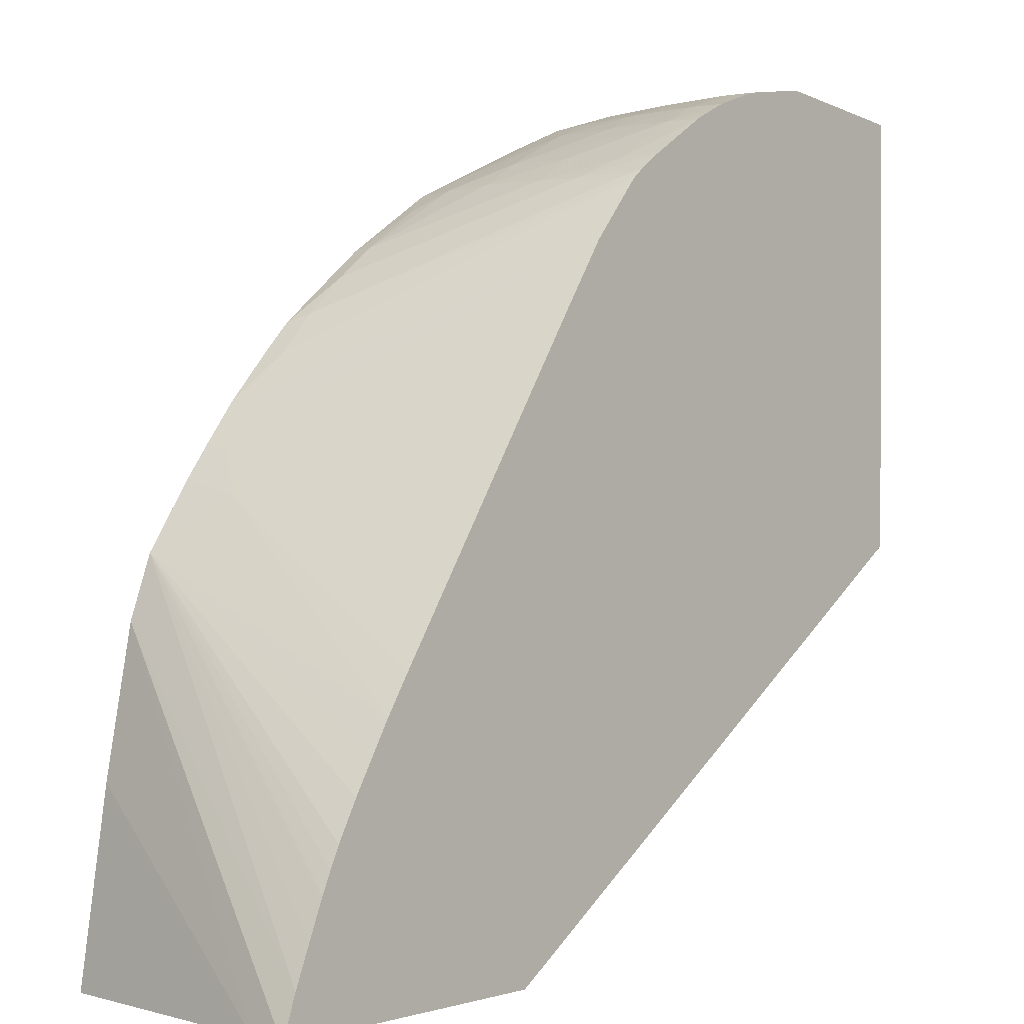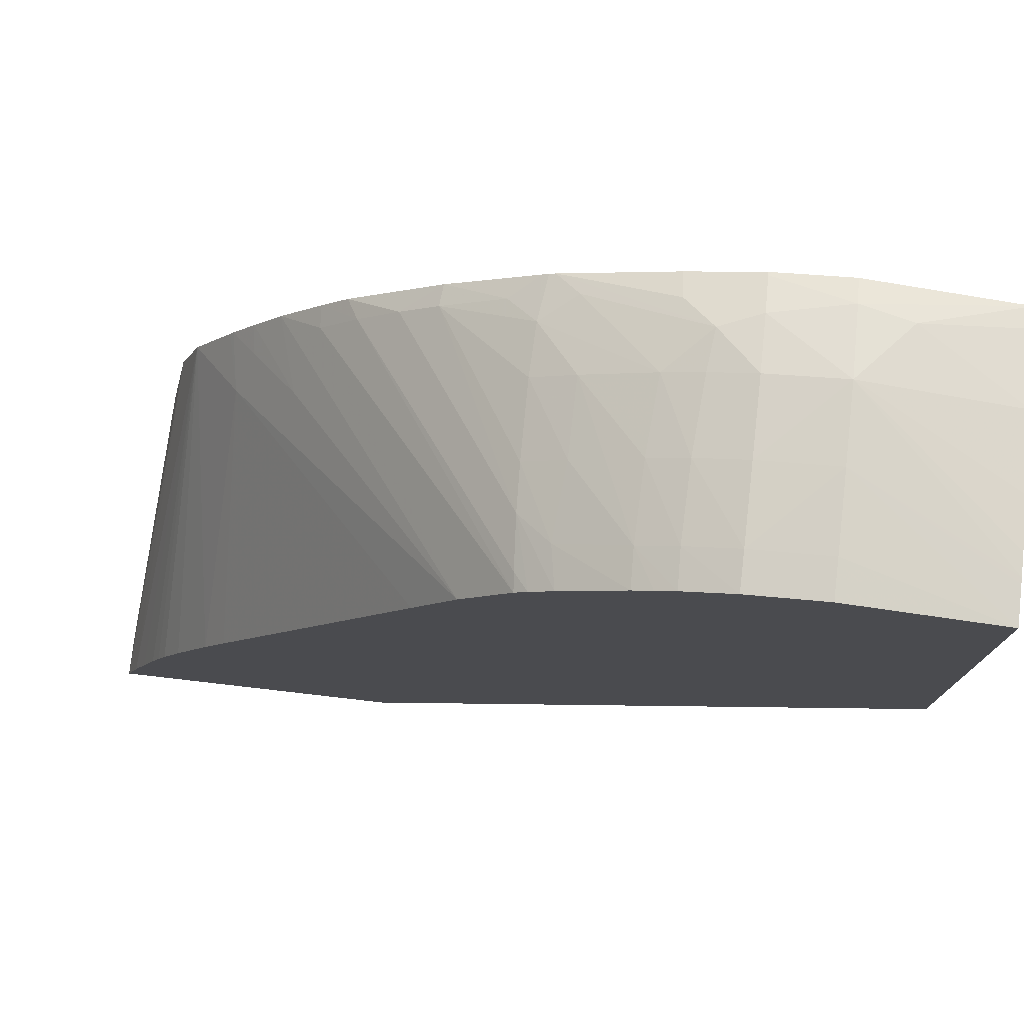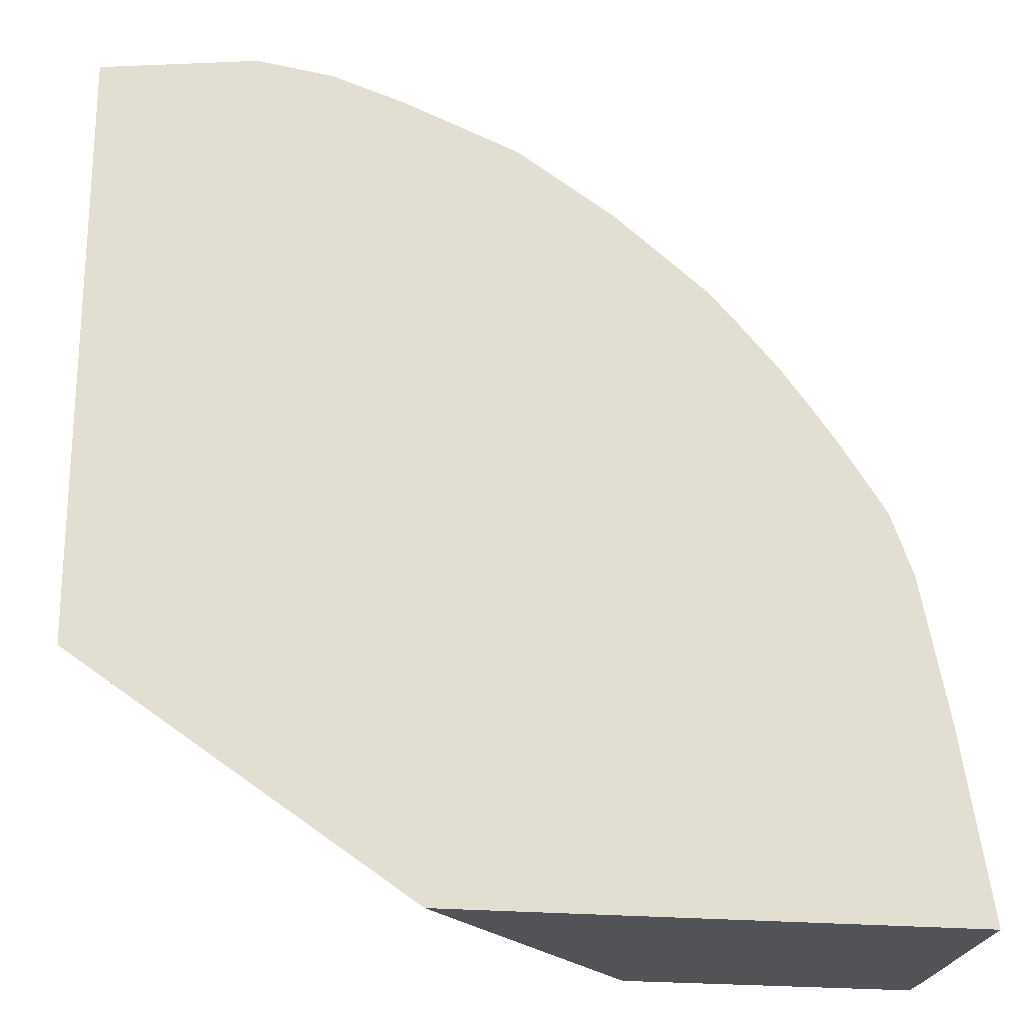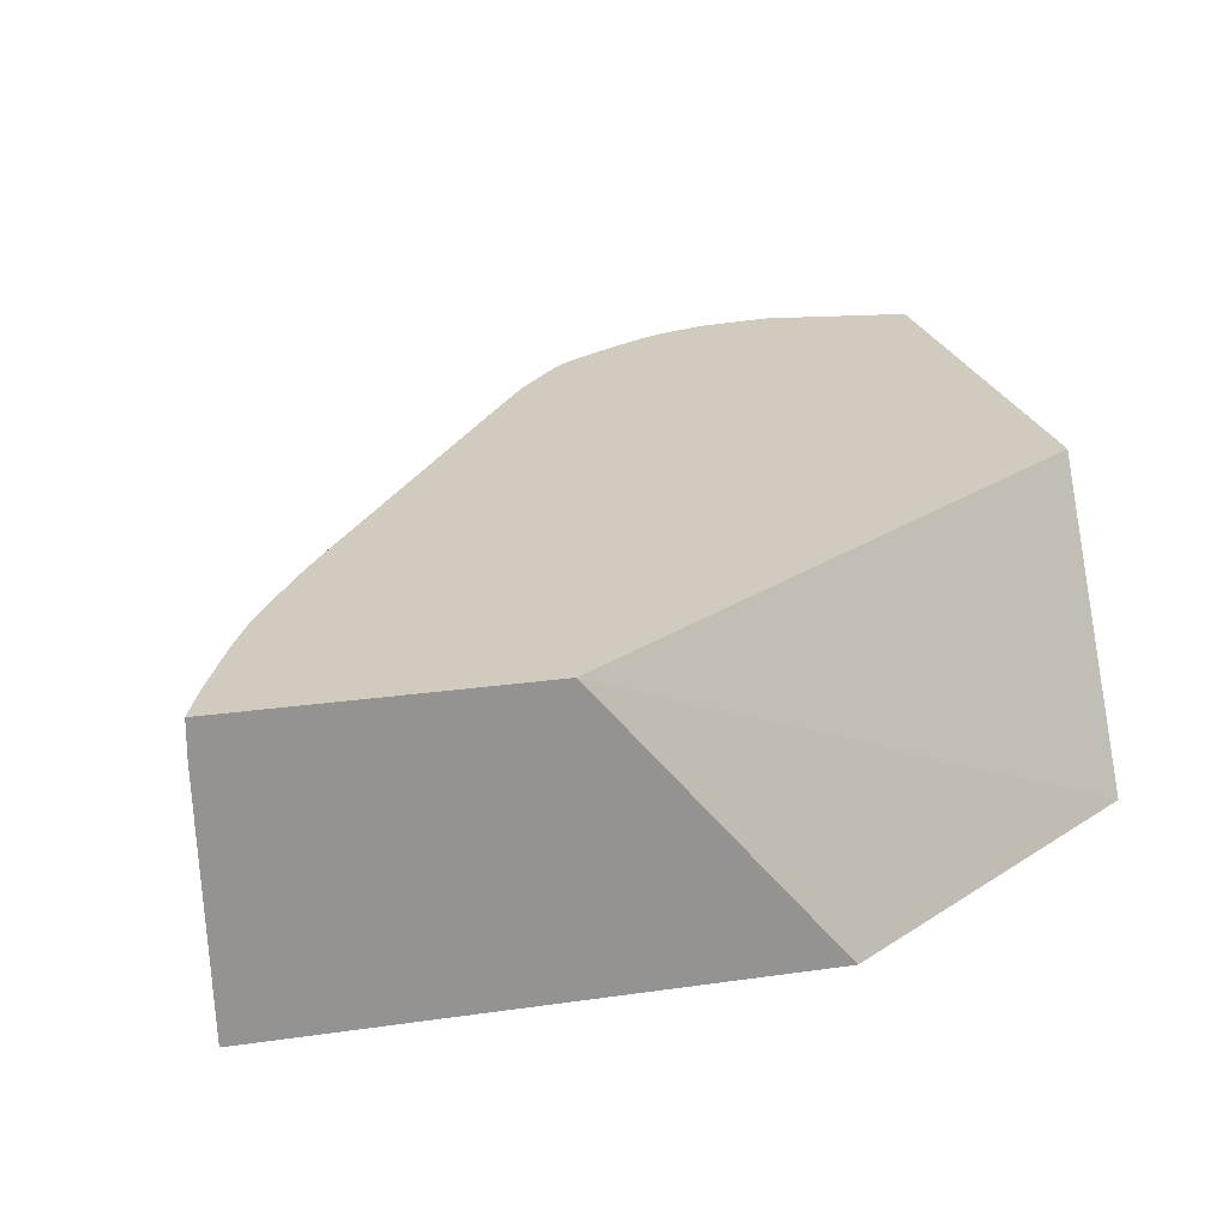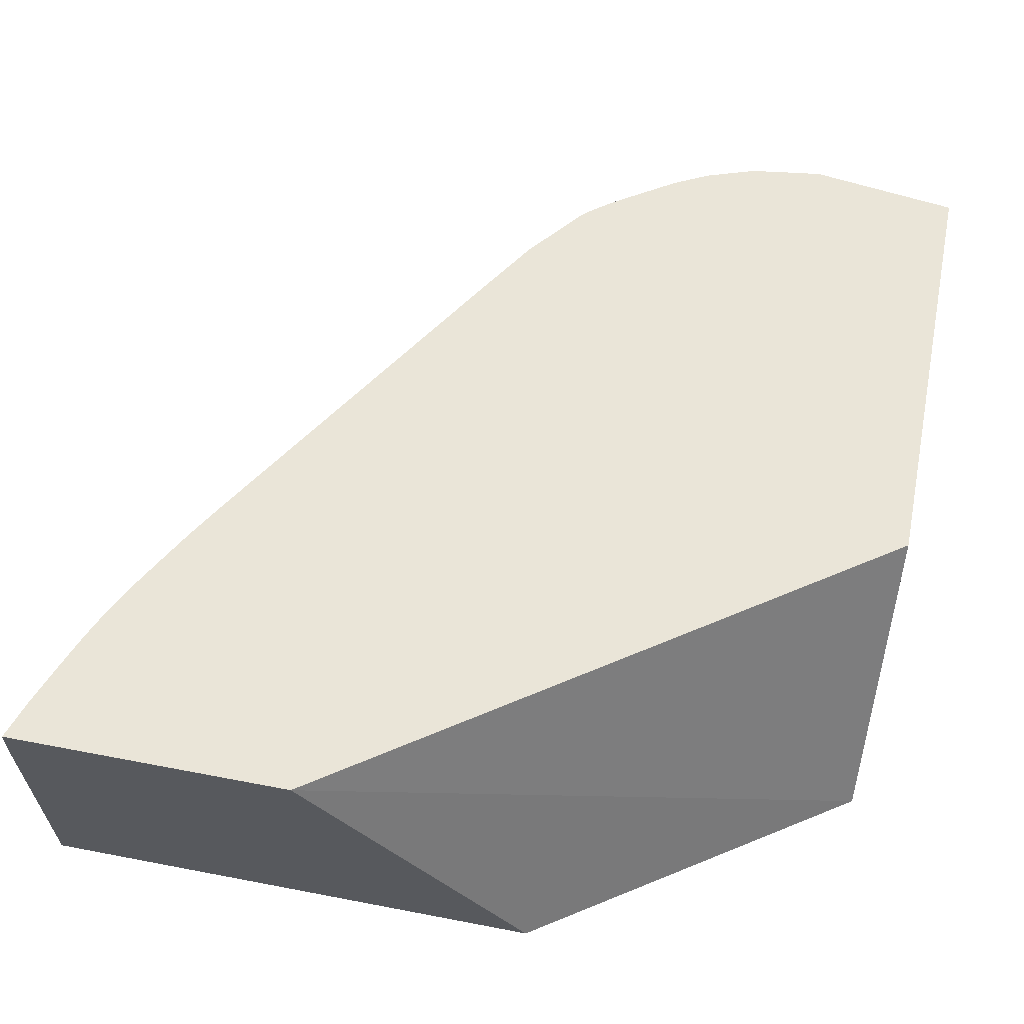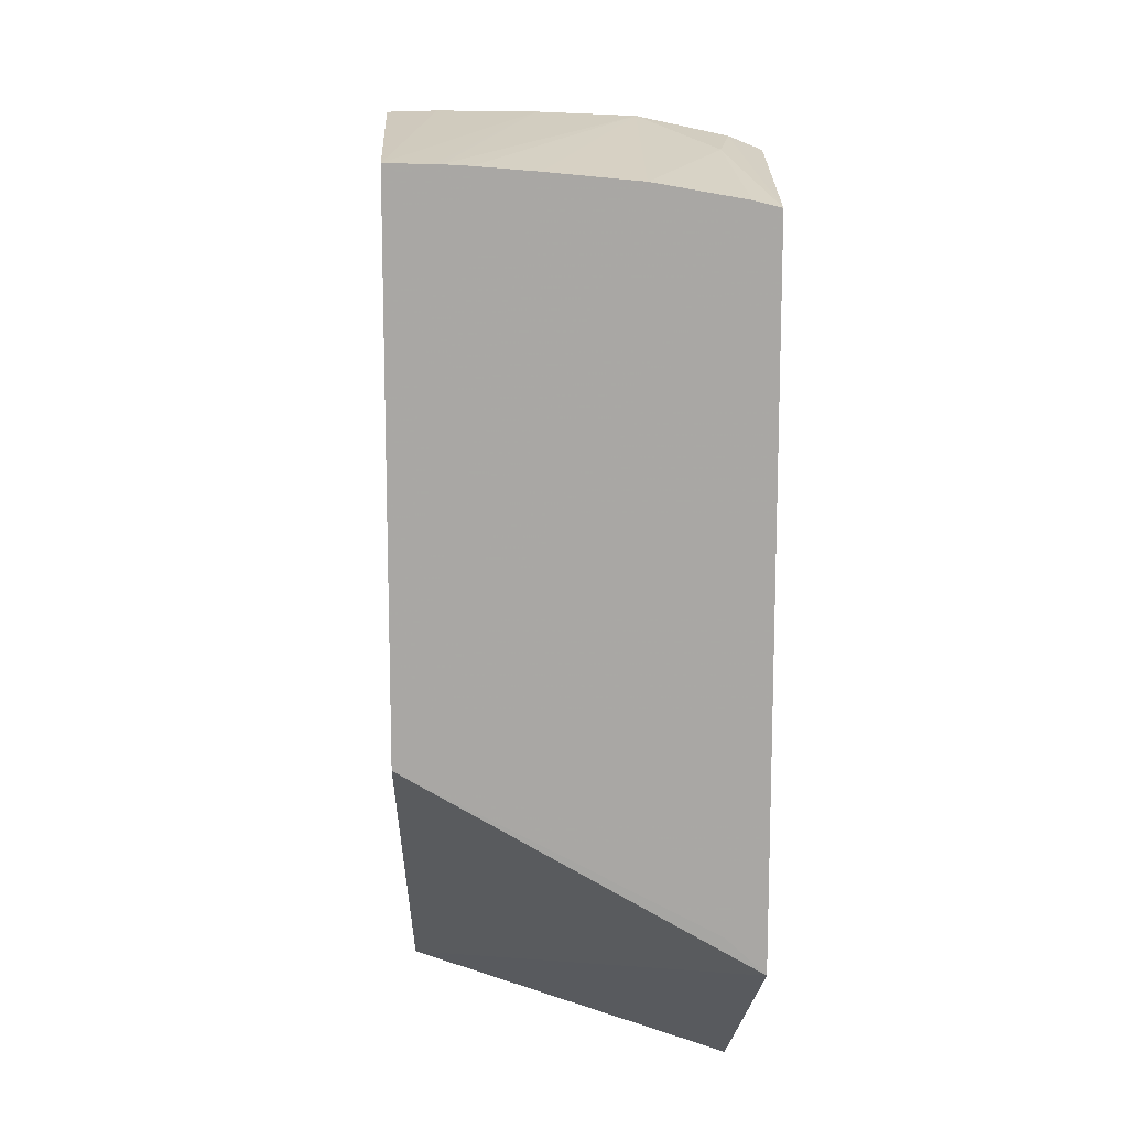
<metadata>
{"format":"obj","ext":"obj","renderer":"f3d","projection":"perspective","resolution":1024,"background":"white","views":[{"elev":1.1,"azim":-46.8,"up":"+Y"},{"elev":77.1,"azim":6.6,"up":"+Y"},{"elev":-22.0,"azim":170.4,"up":"+Y"},{"elev":23.3,"azim":-13.7,"up":"+Z"},{"elev":59.6,"azim":11.2,"up":"+Z"},{"elev":15.4,"azim":88.2,"up":"+Y"}]}
</metadata>
<code>
v -0.04264 0.1117 0.04421
v -0.04234 0.1117 0.03479
v -0.04264 0.1117 0.04564
v -0.04011 0.1245 0.03479
v -0.0412 0.1189 0.03479
v -0.02247 0.1117 0.03479
v -0.03143 0.1117 0.04564
v -0.04208 0.1133 0.04564
v -0.03926 0.1268 0.03479
v -0.009972 0.1201 0.03479
v -0.009965 0.1266 0.04564
v -0.04151 0.1147 0.04564
v -0.03721 0.1289 0.03688
v -0.03768 0.1292 0.03479
v -0.04093 0.1162 0.04564
v -0.04058 0.117 0.04564
v -0.04022 0.1177 0.04564
v -0.03945 0.1192 0.04564
v -0.03873 0.1204 0.04564
v -0.03801 0.1217 0.04564
v -0.009965 0.1233 0.03479
v -0.009965 0.1213 0.03604
v -0.009965 0.1439 0.04564
v -0.02917 0.1355 0.04564
v -0.02752 0.138 0.04564
v -0.03461 0.1322 0.03761
v -0.03652 0.1304 0.0358
v -0.03754 0.1294 0.03479
v -0.03712 0.1231 0.04564
v -0.009965 0.1426 0.03479
v -0.009965 0.1438 0.04424
v -0.01576 0.1446 0.04134
v -0.01576 0.1447 0.04421
v -0.01576 0.1446 0.04564
v -0.03377 0.134 0.0356
v -0.03547 0.1322 0.03479
v -0.02563 0.1403 0.04564
v -0.03662 0.1307 0.03479
v -0.01576 0.1435 0.03479
v -0.01576 0.1439 0.03579
v -0.01382 0.1437 0.03617
v -0.009965 0.1428 0.03562
v -0.009965 0.1438 0.04402
v -0.01576 0.1445 0.03847
v -0.01862 0.1442 0.04134
v -0.01862 0.1443 0.04421
v -0.01719 0.1444 0.04564
v -0.03233 0.1356 0.0356
v -0.03382 0.1341 0.03479
v -0.02517 0.1407 0.04564
v -0.0257 0.1404 0.04497
v -0.01796 0.1432 0.03479
v -0.01862 0.1432 0.03492
v -0.01862 0.1437 0.03635
v -0.009965 0.1433 0.03847
v -0.009965 0.1438 0.0432
v -0.01862 0.144 0.03847
v -0.009965 0.1436 0.04134
v -0.0205 0.1436 0.04134
v -0.01862 0.1442 0.04564
v -0.02055 0.1436 0.04421
v -0.03078 0.137 0.0356
v -0.03279 0.1352 0.03479
v -0.02584 0.1406 0.04306
v -0.02431 0.1414 0.04564
v -0.01845 0.1431 0.03479
v -0.01862 0.1431 0.03479
v -0.02132 0.1422 0.03479
v -0.02125 0.1427 0.03582
v -0.02013 0.1434 0.03692
v -0.0203 0.1435 0.03847
v -0.02174 0.1429 0.03847
v -0.02193 0.1429 0.04134
v -0.0205 0.1436 0.04564
v -0.02199 0.1429 0.04421
v -0.02935 0.1382 0.0356
v -0.02928 0.1381 0.03479
v -0.02459 0.1413 0.04409
v -0.02591 0.1406 0.04134
v -0.02194 0.1429 0.04564
v -0.02546 0.1406 0.03479
v -0.02457 0.1412 0.03558
v -0.0259 0.1406 0.03652
v -0.02436 0.1416 0.03847
v -0.02122 0.1433 0.04564
v -0.02436 0.1416 0.04134
v -0.02596 0.1406 0.03847
v -0.027 0.1398 0.03558
v -0.02591 0.1403 0.03479
v -0.02569 0.1405 0.03479
f 1 2 6
f 1 6 7
f 1 7 3
f 1 3 4
f 1 4 5
f 1 5 2
f 2 5 4
f 2 4 9
f 2 9 14
f 2 14 28
f 2 28 38
f 2 38 36
f 2 36 49
f 2 49 63
f 2 63 77
f 2 77 89
f 2 89 90
f 2 90 81
f 2 81 68
f 2 68 67
f 2 67 66
f 2 66 52
f 2 52 39
f 2 39 30
f 2 30 21
f 2 21 10
f 2 10 6
f 3 7 11
f 3 11 23
f 3 23 34
f 3 34 47
f 3 47 60
f 3 60 74
f 3 74 85
f 3 85 80
f 3 80 65
f 3 65 50
f 3 50 37
f 3 37 25
f 3 25 24
f 3 24 29
f 3 29 20
f 3 20 19
f 3 19 18
f 3 18 17
f 3 17 16
f 3 16 15
f 3 15 12
f 3 12 8
f 3 8 4
f 4 8 9
f 6 10 7
f 7 10 11
f 8 12 9
f 9 13 14
f 9 12 15
f 9 15 16
f 9 16 17
f 9 17 18
f 9 18 19
f 9 19 20
f 9 20 13
f 10 21 22
f 10 22 11
f 11 22 21
f 11 21 30
f 11 30 42
f 11 42 55
f 11 55 58
f 11 58 56
f 11 56 43
f 11 43 31
f 11 31 23
f 13 24 25
f 13 25 26
f 13 26 27
f 13 27 28
f 13 28 14
f 13 20 29
f 13 29 24
f 23 31 32
f 23 32 33
f 23 33 34
f 25 35 36
f 25 36 26
f 25 37 35
f 26 36 38
f 26 38 27
f 27 38 28
f 30 39 40
f 30 40 41
f 30 41 42
f 31 43 32
f 32 44 45
f 32 45 46
f 32 46 33
f 32 43 44
f 33 46 60
f 33 60 47
f 33 47 34
f 35 48 49
f 35 49 36
f 35 37 48
f 37 50 51
f 37 51 48
f 39 52 40
f 40 44 41
f 40 52 53
f 40 53 54
f 40 54 44
f 41 44 55
f 41 55 42
f 43 56 44
f 44 54 57
f 44 57 45
f 44 56 58
f 44 58 55
f 45 57 59
f 45 59 46
f 46 59 61
f 46 61 60
f 48 62 63
f 48 63 49
f 48 51 64
f 48 64 62
f 50 64 51
f 50 65 64
f 52 66 53
f 53 66 67
f 53 67 68
f 53 68 69
f 53 69 70
f 53 70 54
f 54 70 57
f 57 70 71
f 57 71 59
f 59 71 72
f 59 72 73
f 59 73 61
f 60 61 74
f 61 73 75
f 61 75 74
f 62 64 76
f 62 76 77
f 62 77 63
f 64 65 78
f 64 78 79
f 64 79 76
f 65 80 78
f 68 81 69
f 69 81 70
f 70 81 82
f 70 82 72
f 70 72 71
f 72 82 83
f 72 83 84
f 72 84 73
f 73 84 75
f 74 75 85
f 75 84 86
f 75 86 78
f 75 78 80
f 75 80 85
f 76 79 87
f 76 87 83
f 76 83 88
f 76 88 77
f 77 88 89
f 78 86 79
f 79 86 87
f 81 90 83
f 81 83 82
f 83 90 89
f 83 89 88
f 83 87 84
f 84 87 86

</code>
